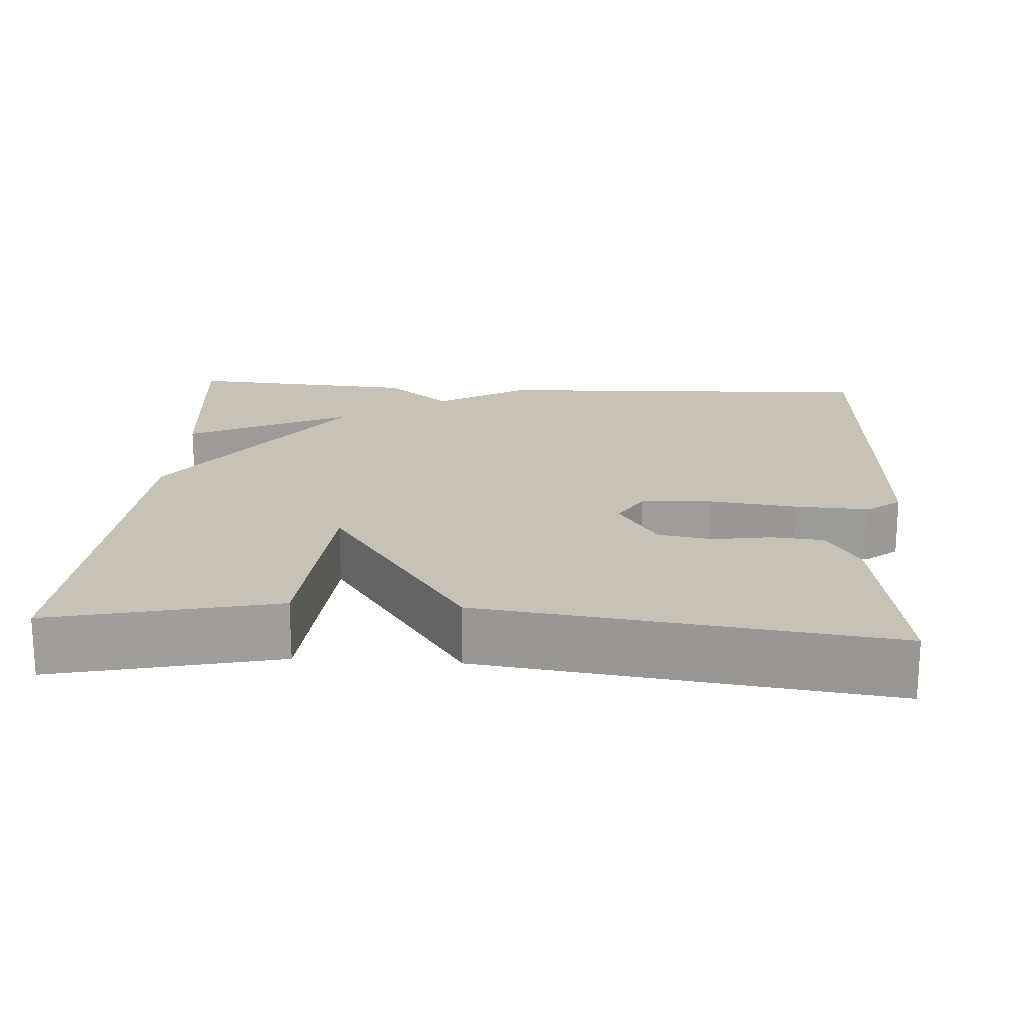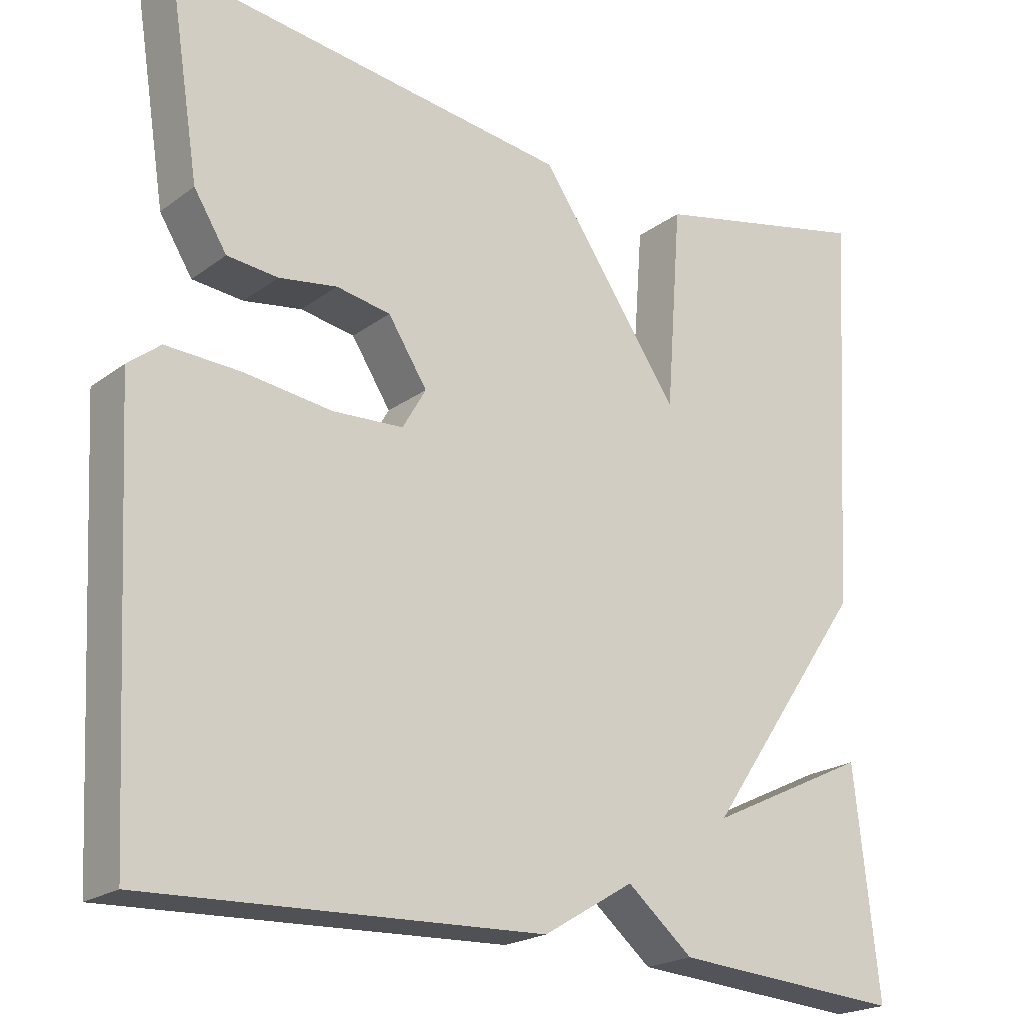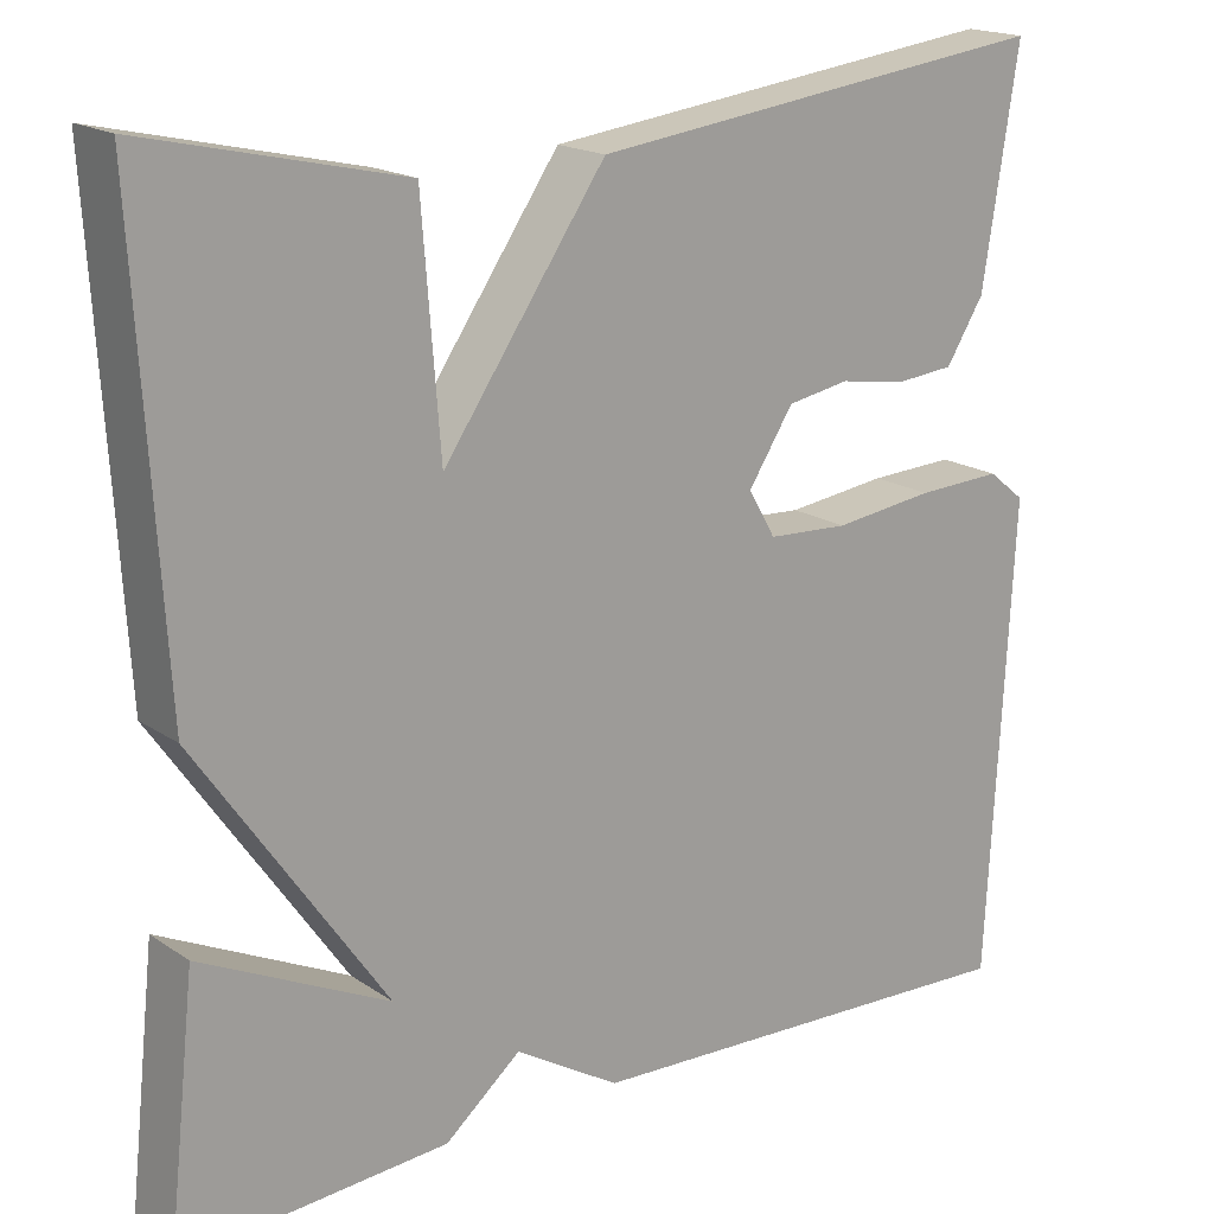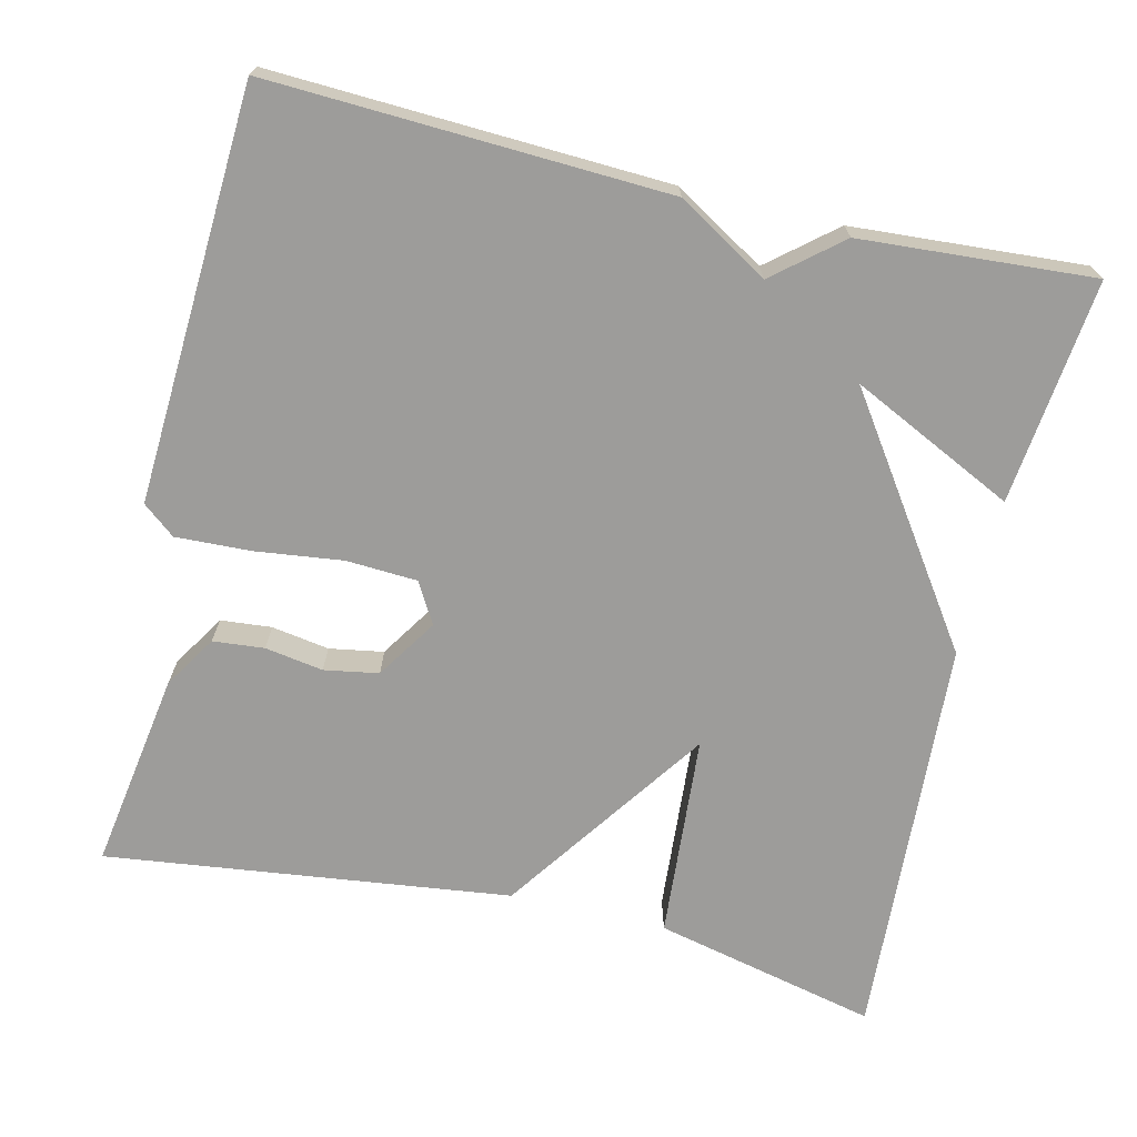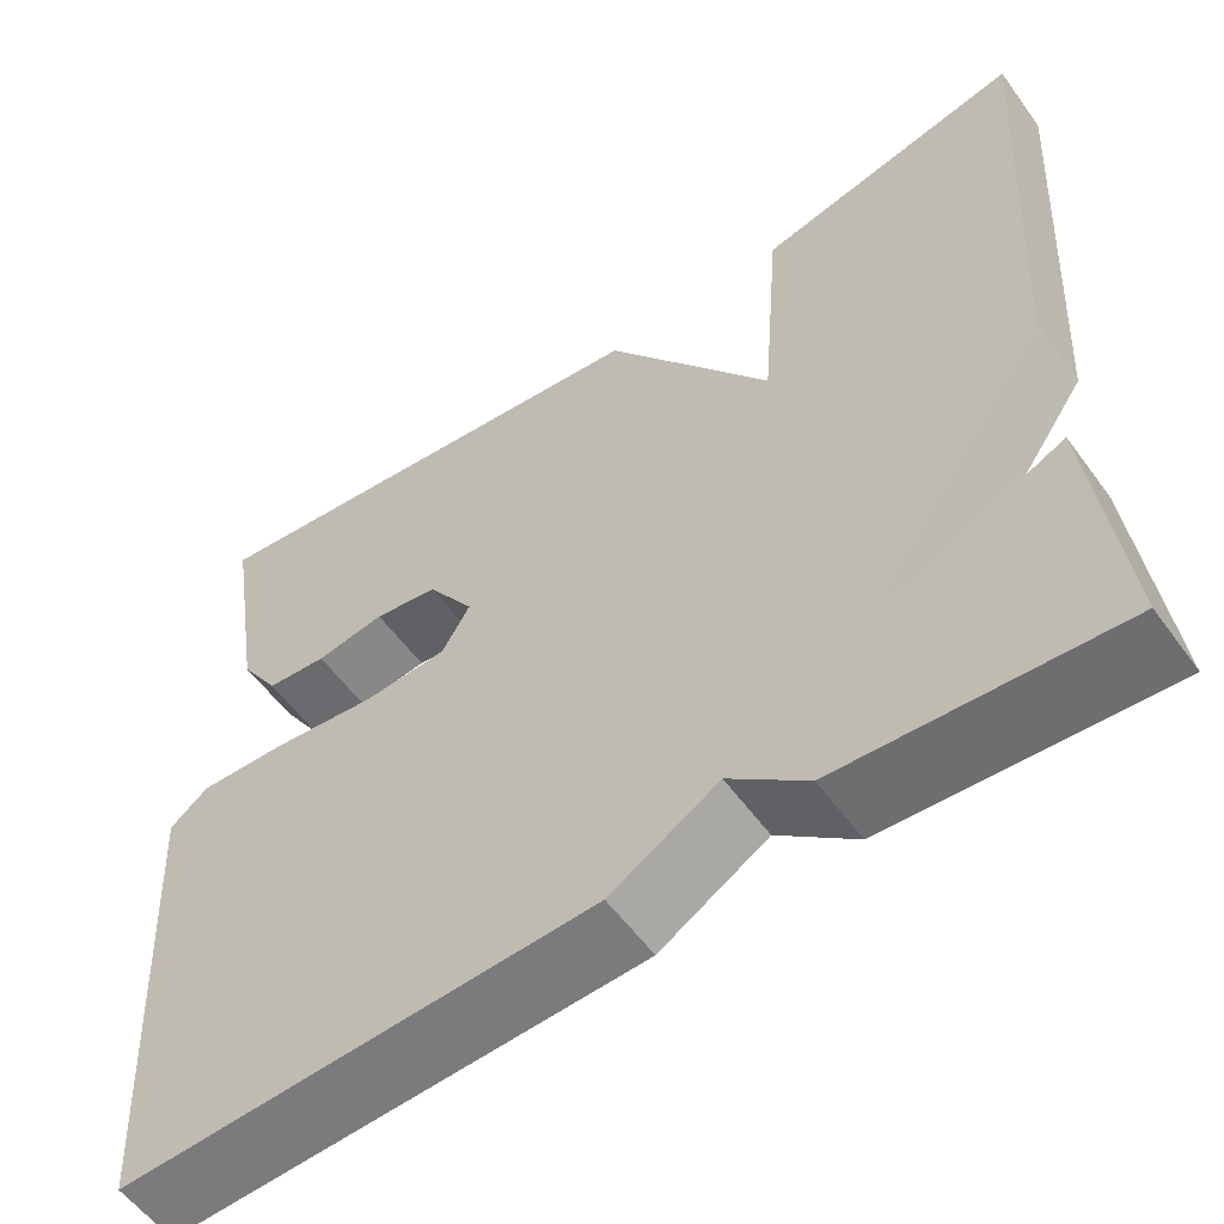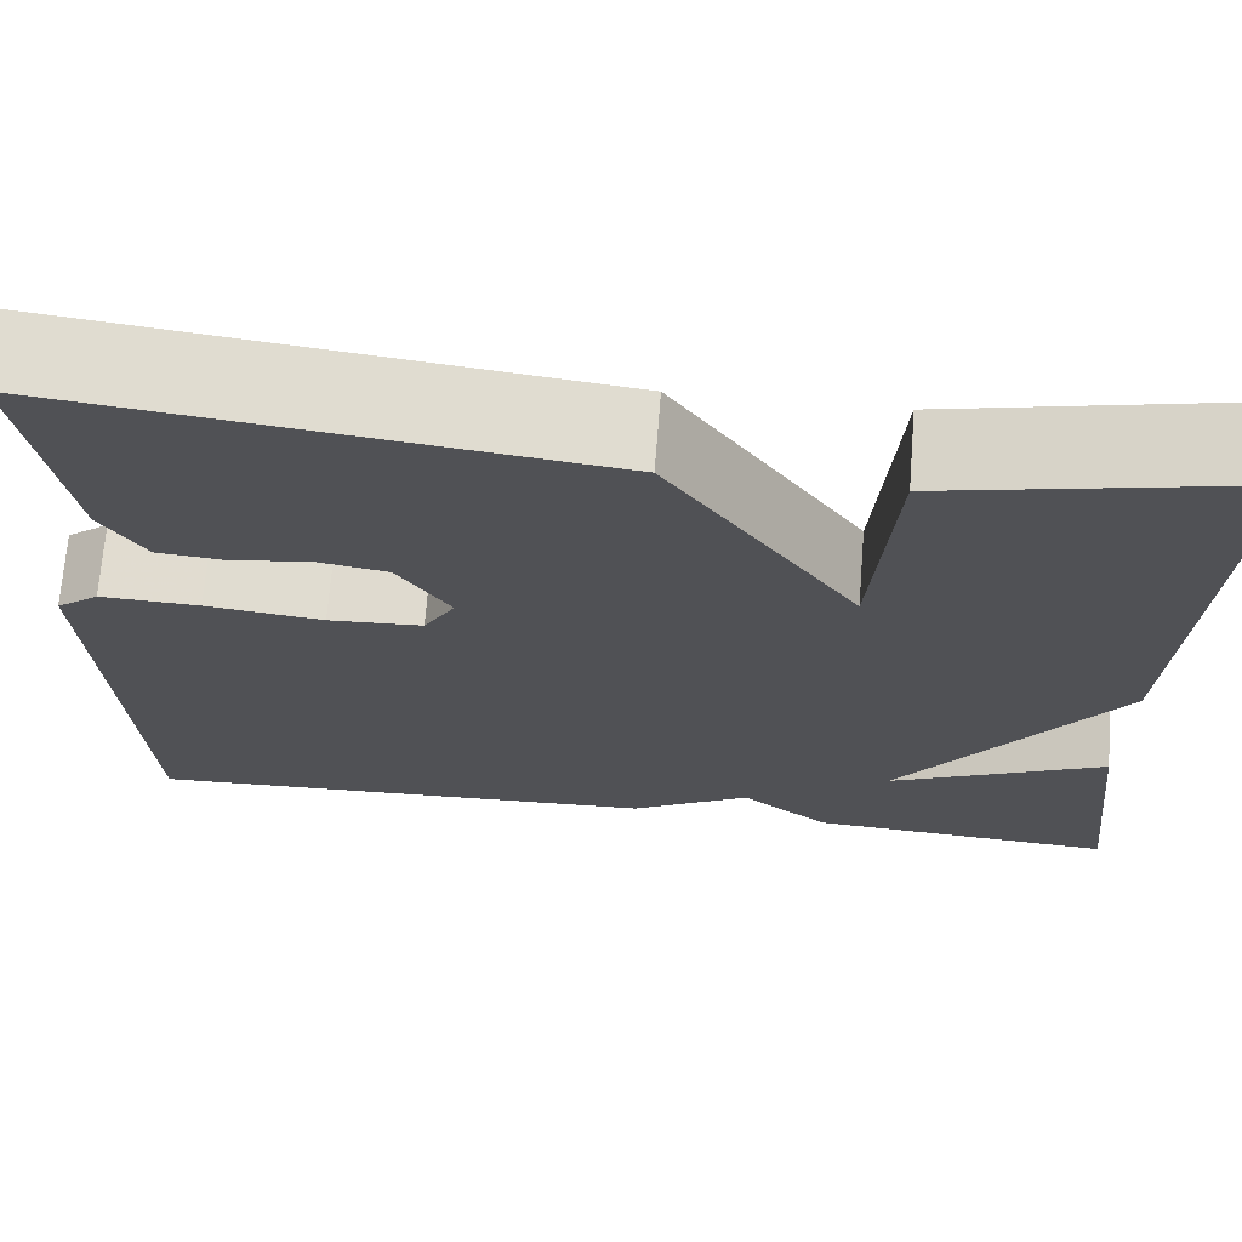
<metadata>
{"format":"obj","ext":"obj","renderer":"f3d","projection":"perspective","resolution":1024,"background":"white","views":[{"elev":19.3,"azim":3.8,"up":"+Y"},{"elev":-21.2,"azim":142.2,"up":"+Z"},{"elev":18.0,"azim":-37.9,"up":"+Z"},{"elev":-70.0,"azim":166.6,"up":"+Y"},{"elev":-57.0,"azim":-144.3,"up":"+Z"},{"elev":69.7,"azim":-175.5,"up":"+Z"}]}
</metadata>
<code>
v -0.5 0.07 0.5
v -0.215 0.07 0.435
v -0.195 0.07 0.175
v -0.015 0.07 0.435
v 0.5 0.07 0.5
v 0.46 0.07 0.247
v 0.418 0.07 0.18
v 0.353 0.07 0.174
v 0.279 0.07 0.186
v 0.21 0.07 0.174
v 0.16 0.07 0.097
v 0.19 0.07 0.045
v 0.28 0.07 0.04
v 0.392 0.07 0.054
v 0.487 0.07 0.058
v 0.528 0.07 0.025
v 0.5 0.07 -0.5
v -0.004 0.07 -0.479
v -0.12 0.07 -0.409
v -0.204 0.07 -0.479
v -0.5 0.07 -0.5
v -0.469 0.07 -0.215
v -0.261 0.07 -0.315
v -0.469 0.07 -0.015
v -0.5 0 0.5
v -0.215 0 0.435
v -0.195 0 0.175
v -0.015 0 0.435
v 0.5 0 0.5
v 0.46 0 0.247
v 0.418 0 0.18
v 0.353 0 0.174
v 0.279 0 0.186
v 0.21 0 0.174
v 0.16 0 0.097
v 0.19 0 0.045
v 0.28 0 0.04
v 0.392 0 0.054
v 0.487 0 0.058
v 0.528 0 0.025
v 0.5 0 -0.5
v -0.004 0 -0.479
v -0.12 0 -0.409
v -0.204 0 -0.479
v -0.5 0 -0.5
v -0.469 0 -0.215
v -0.261 0 -0.315
v -0.469 0 -0.015
f 1 2 3
f 24 1 3
f 23 24 3
f 21 22 23
f 20 21 23
f 19 20 23
f 18 19 23
f 17 18 23
f 16 17 23
f 15 16 23
f 14 15 23
f 13 14 23
f 12 13 23
f 11 12 23 3
f 10 11 3 4
f 4 5 6
f 10 4 6
f 9 10 6
f 6 7 8 9
f 27 26 25
f 27 25 48
f 27 48 47
f 47 46 45
f 47 45 44
f 47 44 43
f 47 43 42
f 47 42 41
f 47 41 40
f 47 40 39
f 47 39 38
f 47 38 37
f 47 37 36
f 27 47 36 35
f 28 27 35 34
f 30 29 28
f 30 28 34
f 30 34 33
f 33 32 31 30
f 1 25 26 2
f 2 26 27 3
f 3 27 28 4
f 4 28 29 5
f 5 29 30 6
f 6 30 31 7
f 7 31 32 8
f 8 32 33 9
f 9 33 34 10
f 10 34 35 11
f 11 35 36 12
f 12 36 37 13
f 13 37 38 14
f 14 38 39 15
f 15 39 40 16
f 16 40 41 17
f 17 41 42 18
f 18 42 43 19
f 19 43 44 20
f 20 44 45 21
f 21 45 46 22
f 22 46 47 23
f 23 47 48 24
f 24 48 25 1

</code>
